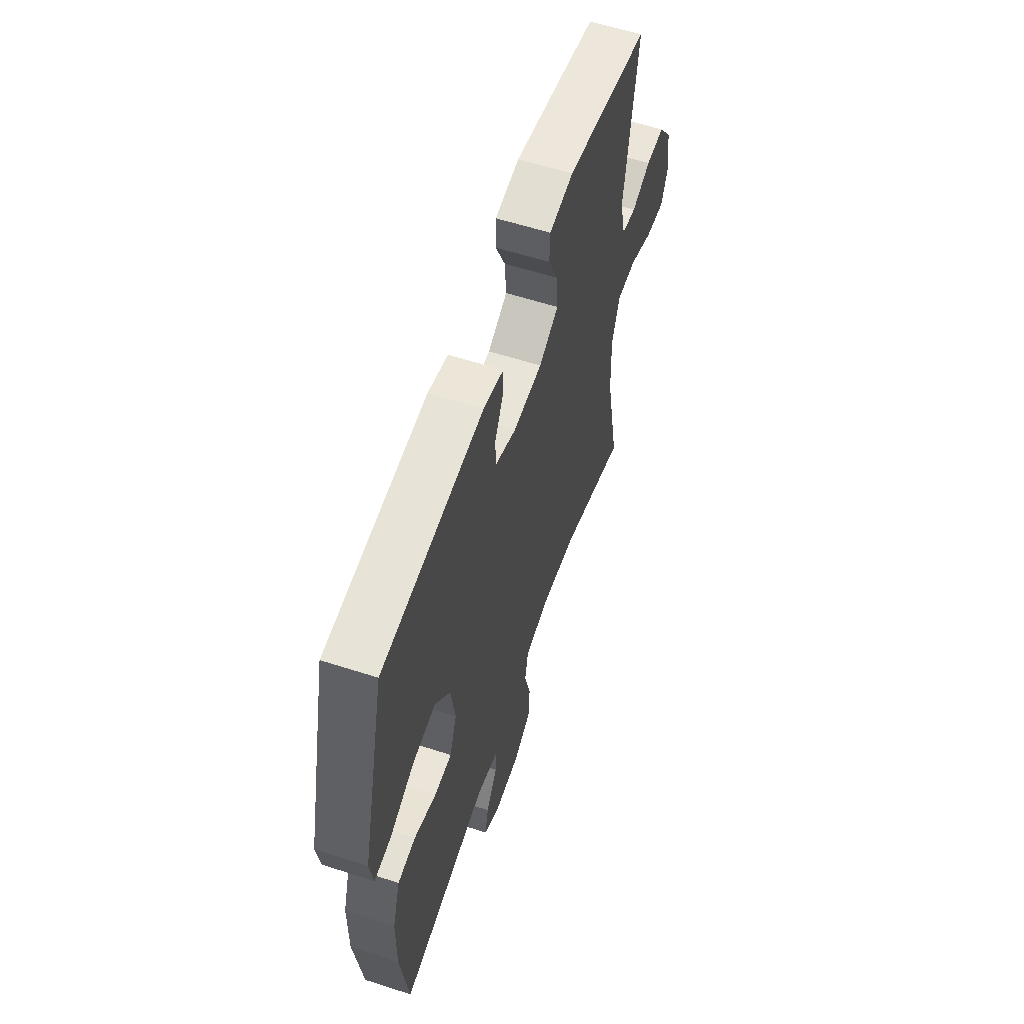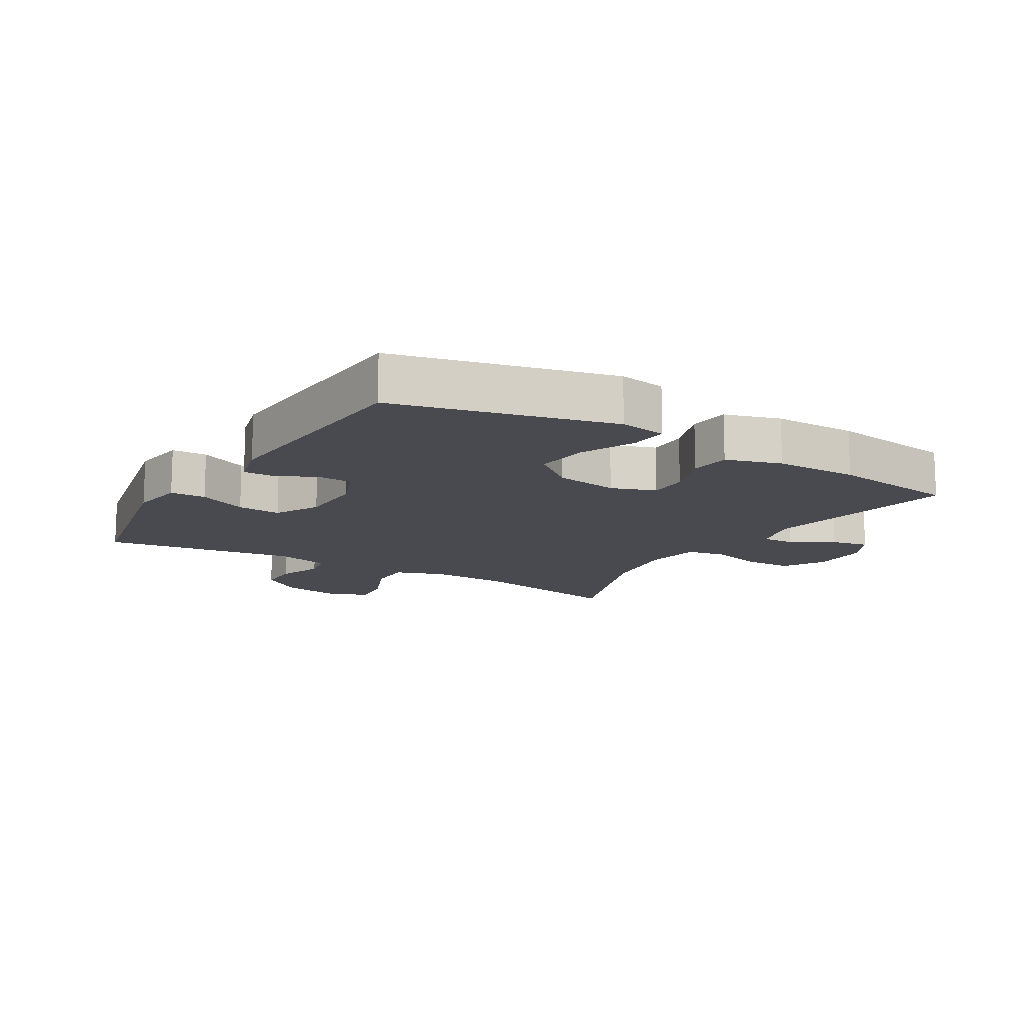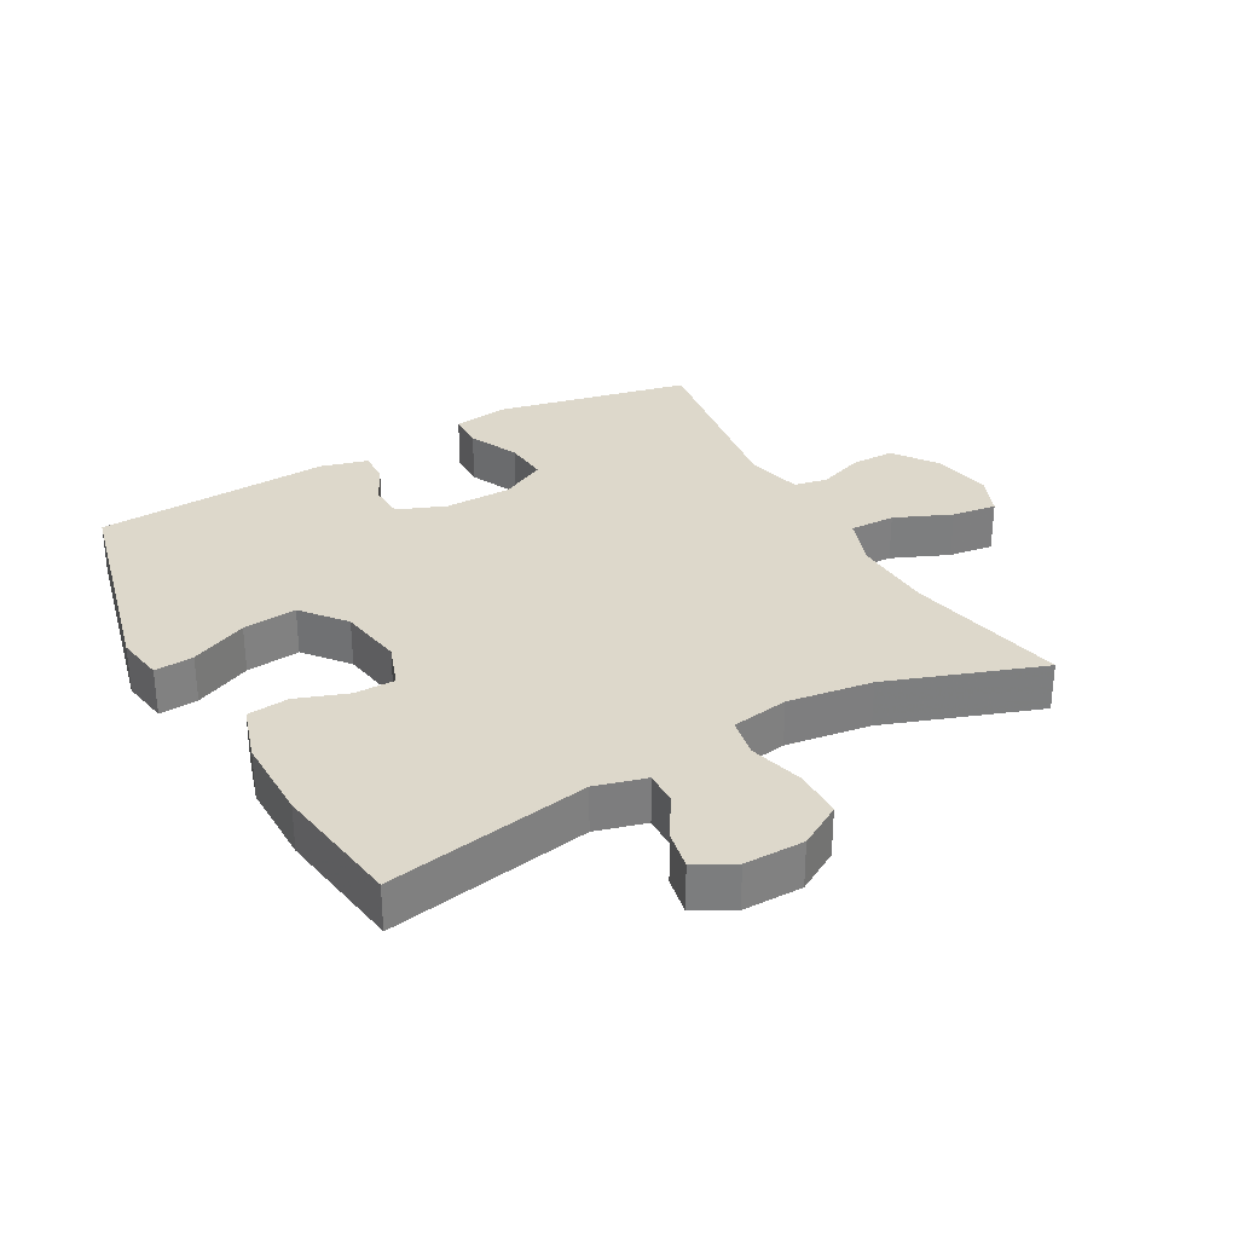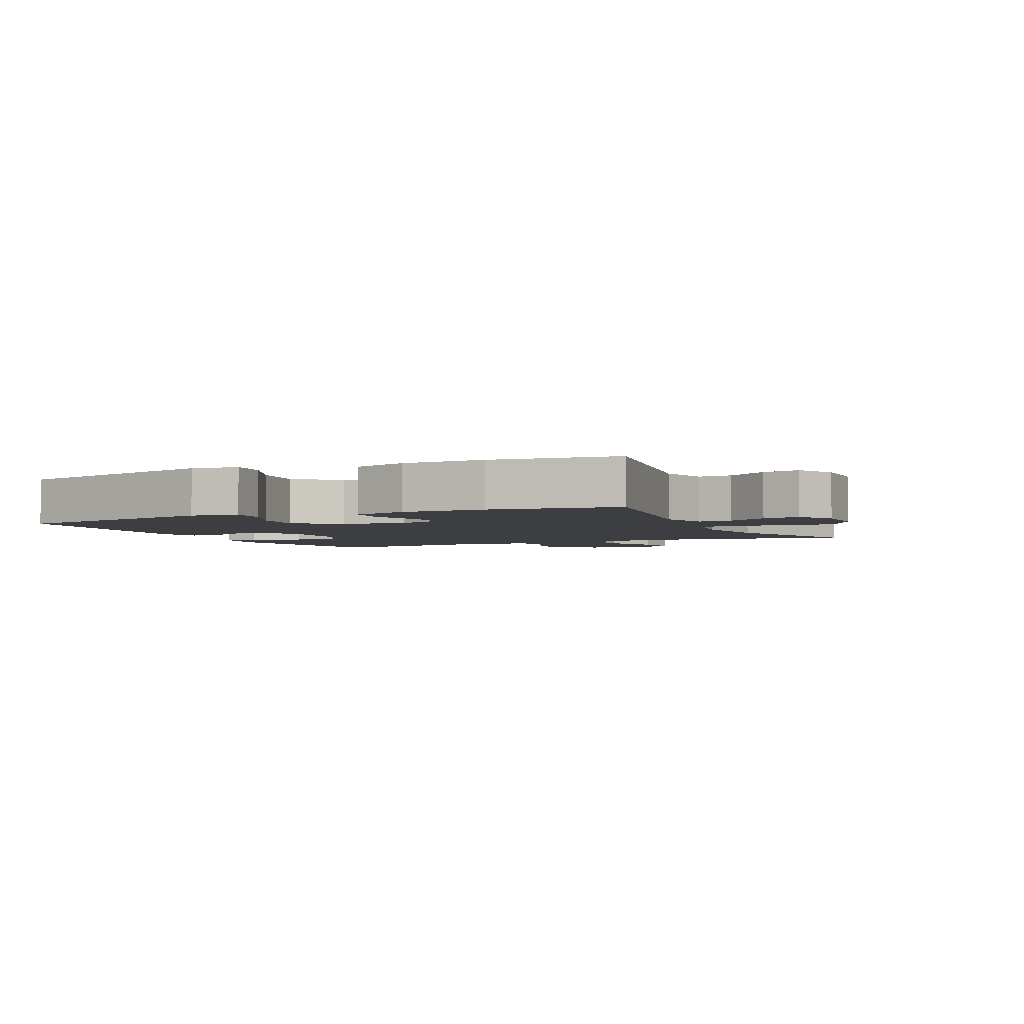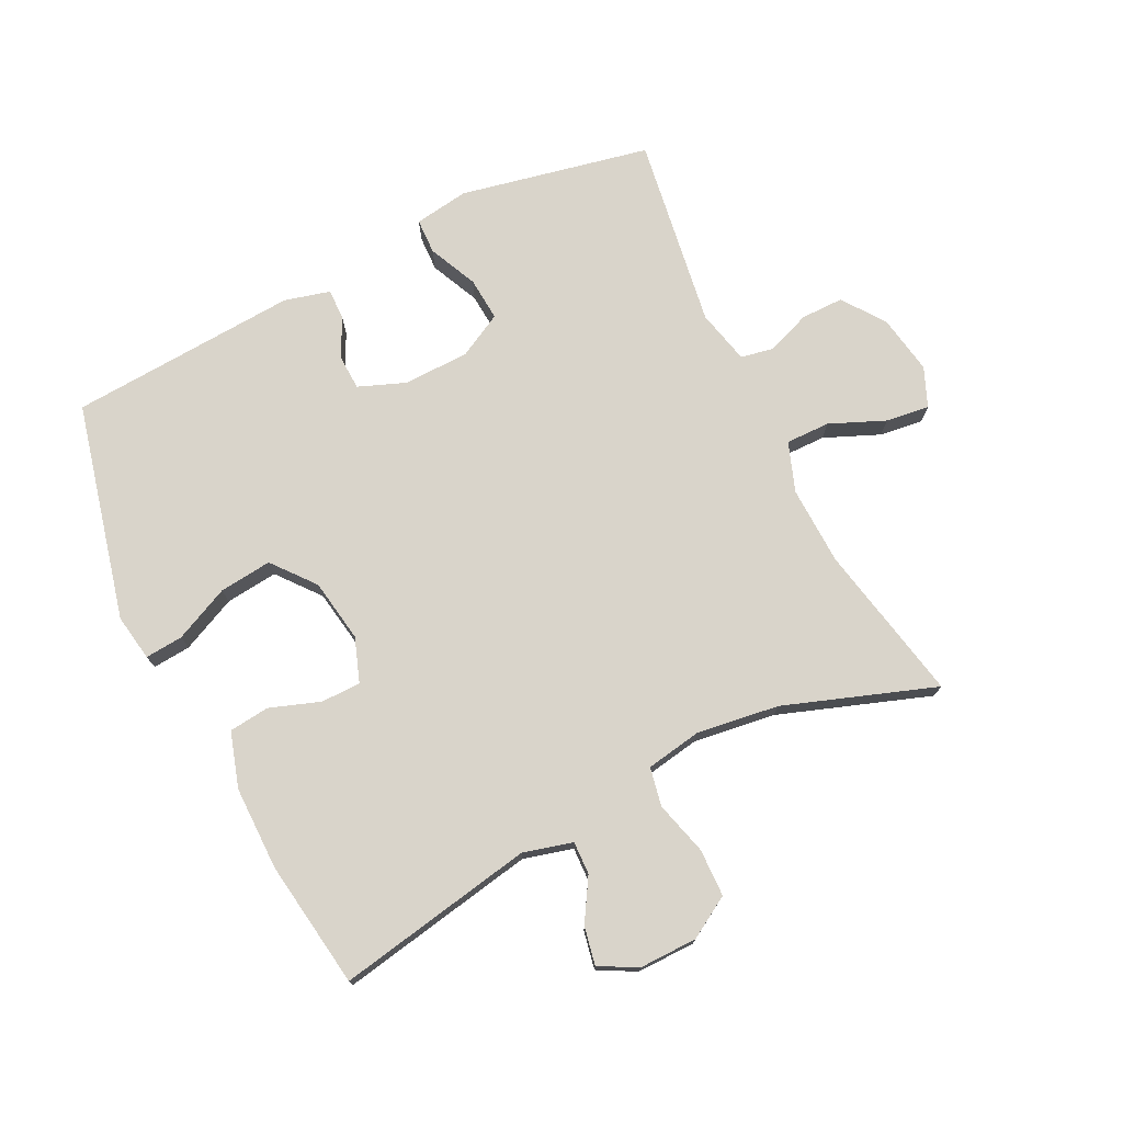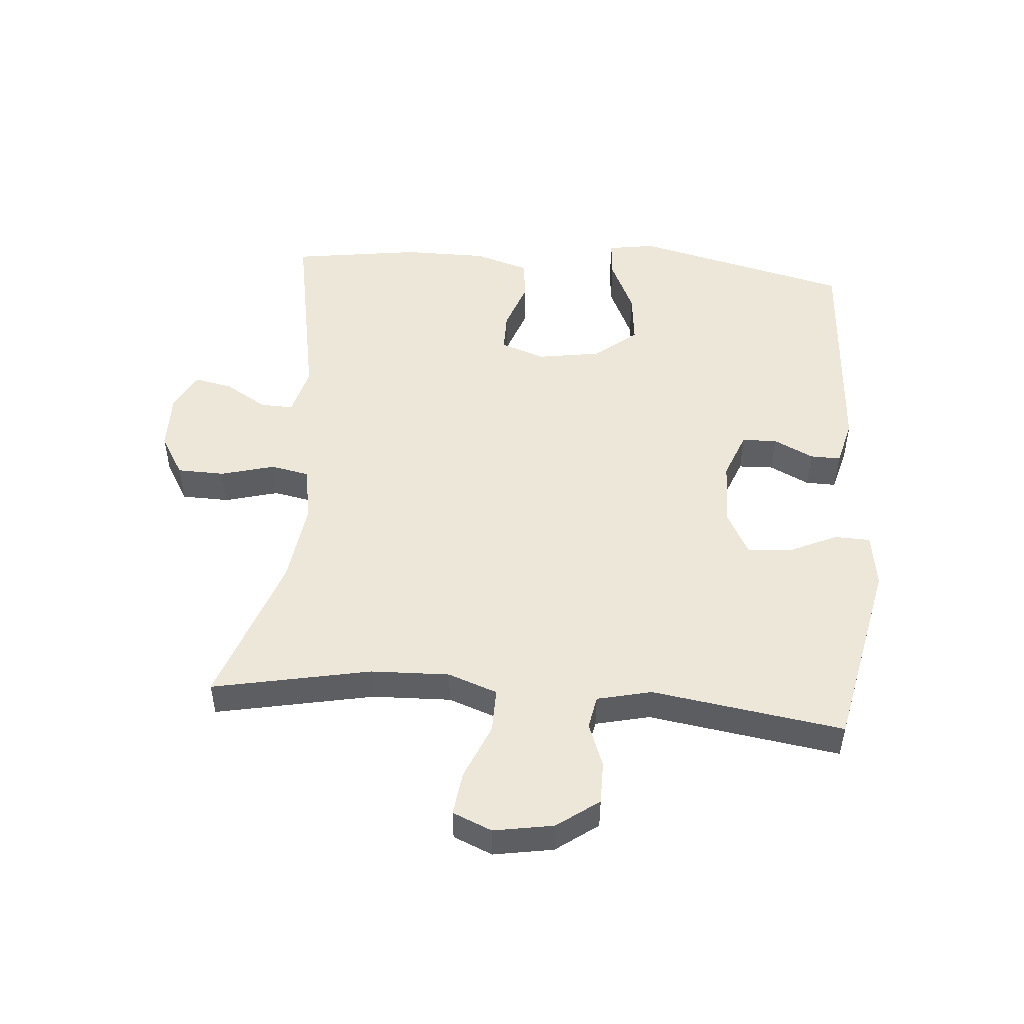
<metadata>
{"format":"obj","ext":"obj","renderer":"f3d","projection":"perspective","resolution":1024,"background":"white","views":[{"elev":58.7,"azim":108.5,"up":"+Z"},{"elev":-13.5,"azim":58.9,"up":"+Y"},{"elev":31.1,"azim":150.8,"up":"+Y"},{"elev":-3.4,"azim":115.4,"up":"+Y"},{"elev":74.8,"azim":153.6,"up":"+Y"},{"elev":49.9,"azim":-85.4,"up":"+Y"}]}
</metadata>
<code>
v 0.5 0.07 -0.5
v 0.188 0.07 -0.443
v 0.11 0.07 -0.464
v 0.112 0.07 -0.516
v 0.152 0.07 -0.582
v 0.164 0.07 -0.642
v 0.105 0.07 -0.674
v 0.013 0.07 -0.673
v -0.053 0.07 -0.634
v -0.055 0.07 -0.559
v -0.032 0.07 -0.474
v -0.044 0.07 -0.413
v -0.132 0.07 -0.398
v -0.262 0.07 -0.416
v -0.5 0.07 -0.5
v -0.45 0.07 -0.25
v -0.446 0.07 -0.126
v -0.474 0.07 -0.048
v -0.544 0.07 -0.049
v -0.631 0.07 -0.086
v -0.7 0.07 -0.095
v -0.726 0.07 -0.033
v -0.71 0.07 0.061
v -0.662 0.07 0.127
v -0.595 0.07 0.127
v -0.526 0.07 0.101
v -0.474 0.07 0.111
v -0.454 0.07 0.197
v -0.5 0.07 0.5
v -0.2 0.07 0.563
v -0.114 0.07 0.55
v -0.112 0.07 0.494
v -0.147 0.07 0.417
v -0.152 0.07 0.348
v -0.082 0.07 0.311
v 0.022 0.07 0.309
v 0.096 0.07 0.338
v 0.098 0.07 0.393
v 0.067 0.07 0.456
v 0.066 0.07 0.504
v 0.138 0.07 0.523
v 0.5 0.07 0.5
v 0.583 0.07 0.157
v 0.571 0.07 0.083
v 0.511 0.07 0.088
v 0.424 0.07 0.128
v 0.341 0.07 0.137
v 0.287 0.07 0.07
v 0.271 0.07 -0.03
v 0.296 0.07 -0.1
v 0.359 0.07 -0.1
v 0.438 0.07 -0.072
v 0.502 0.07 -0.079
v 0.529 0.07 -0.166
v 0.529 0.07 -0.298
v 0.5 0 -0.5
v 0.188 0 -0.443
v 0.11 0 -0.464
v 0.112 0 -0.516
v 0.152 0 -0.582
v 0.164 0 -0.642
v 0.105 0 -0.674
v 0.013 0 -0.673
v -0.053 0 -0.634
v -0.055 0 -0.559
v -0.032 0 -0.474
v -0.044 0 -0.413
v -0.132 0 -0.398
v -0.262 0 -0.416
v -0.5 0 -0.5
v -0.45 0 -0.25
v -0.446 0 -0.126
v -0.474 0 -0.048
v -0.544 0 -0.049
v -0.631 0 -0.086
v -0.7 0 -0.095
v -0.726 0 -0.033
v -0.71 0 0.061
v -0.662 0 0.127
v -0.595 0 0.127
v -0.526 0 0.101
v -0.474 0 0.111
v -0.454 0 0.197
v -0.5 0 0.5
v -0.2 0 0.563
v -0.114 0 0.55
v -0.112 0 0.494
v -0.147 0 0.417
v -0.152 0 0.348
v -0.082 0 0.311
v 0.022 0 0.309
v 0.096 0 0.338
v 0.098 0 0.393
v 0.067 0 0.456
v 0.066 0 0.504
v 0.138 0 0.523
v 0.5 0 0.5
v 0.583 0 0.157
v 0.571 0 0.083
v 0.511 0 0.088
v 0.424 0 0.128
v 0.341 0 0.137
v 0.287 0 0.07
v 0.271 0 -0.03
v 0.296 0 -0.1
v 0.359 0 -0.1
v 0.438 0 -0.072
v 0.502 0 -0.079
v 0.529 0 -0.166
v 0.529 0 -0.298
f 54 55 1 2
f 51 52 53 54
f 50 51 54 2
f 49 50 2 3
f 48 49 3
f 43 44 45 46
f 43 46 47
f 42 43 47
f 41 42 47 48
f 38 39 40 41
f 37 38 41 48
f 30 31 32 33
f 28 29 30 33
f 27 28 33 34
f 23 24 25 26
f 23 26 27
f 22 23 27
f 19 20 21 22
f 18 19 22 27
f 17 18 27 34
f 14 15 16
f 13 14 16 17
f 12 13 17 34
f 8 9 10 11
f 4 5 6 7
f 3 4 7 8
f 36 37 48 3
f 11 12 34 35
f 11 35 36
f 3 8 11 36
f 57 56 110 109
f 109 108 107 106
f 57 109 106 105
f 58 57 105 104
f 58 104 103
f 101 100 99 98
f 102 101 98
f 102 98 97
f 103 102 97 96
f 96 95 94 93
f 103 96 93 92
f 88 87 86 85
f 88 85 84 83
f 89 88 83 82
f 81 80 79 78
f 82 81 78
f 82 78 77
f 77 76 75 74
f 82 77 74 73
f 89 82 73 72
f 71 70 69
f 72 71 69 68
f 89 72 68 67
f 66 65 64 63
f 62 61 60 59
f 63 62 59 58
f 58 103 92 91
f 90 89 67 66
f 91 90 66
f 91 66 63 58
f 1 56 57 2
f 2 57 58 3
f 3 58 59 4
f 4 59 60 5
f 5 60 61 6
f 6 61 62 7
f 7 62 63 8
f 8 63 64 9
f 9 64 65 10
f 10 65 66 11
f 11 66 67 12
f 12 67 68 13
f 13 68 69 14
f 14 69 70 15
f 15 70 71 16
f 16 71 72 17
f 17 72 73 18
f 18 73 74 19
f 19 74 75 20
f 20 75 76 21
f 21 76 77 22
f 22 77 78 23
f 23 78 79 24
f 24 79 80 25
f 25 80 81 26
f 26 81 82 27
f 27 82 83 28
f 28 83 84 29
f 29 84 85 30
f 30 85 86 31
f 31 86 87 32
f 32 87 88 33
f 33 88 89 34
f 34 89 90 35
f 35 90 91 36
f 36 91 92 37
f 37 92 93 38
f 38 93 94 39
f 39 94 95 40
f 40 95 96 41
f 41 96 97 42
f 42 97 98 43
f 43 98 99 44
f 44 99 100 45
f 45 100 101 46
f 46 101 102 47
f 47 102 103 48
f 48 103 104 49
f 49 104 105 50
f 50 105 106 51
f 51 106 107 52
f 52 107 108 53
f 53 108 109 54
f 54 109 110 55
f 55 110 56 1

</code>
